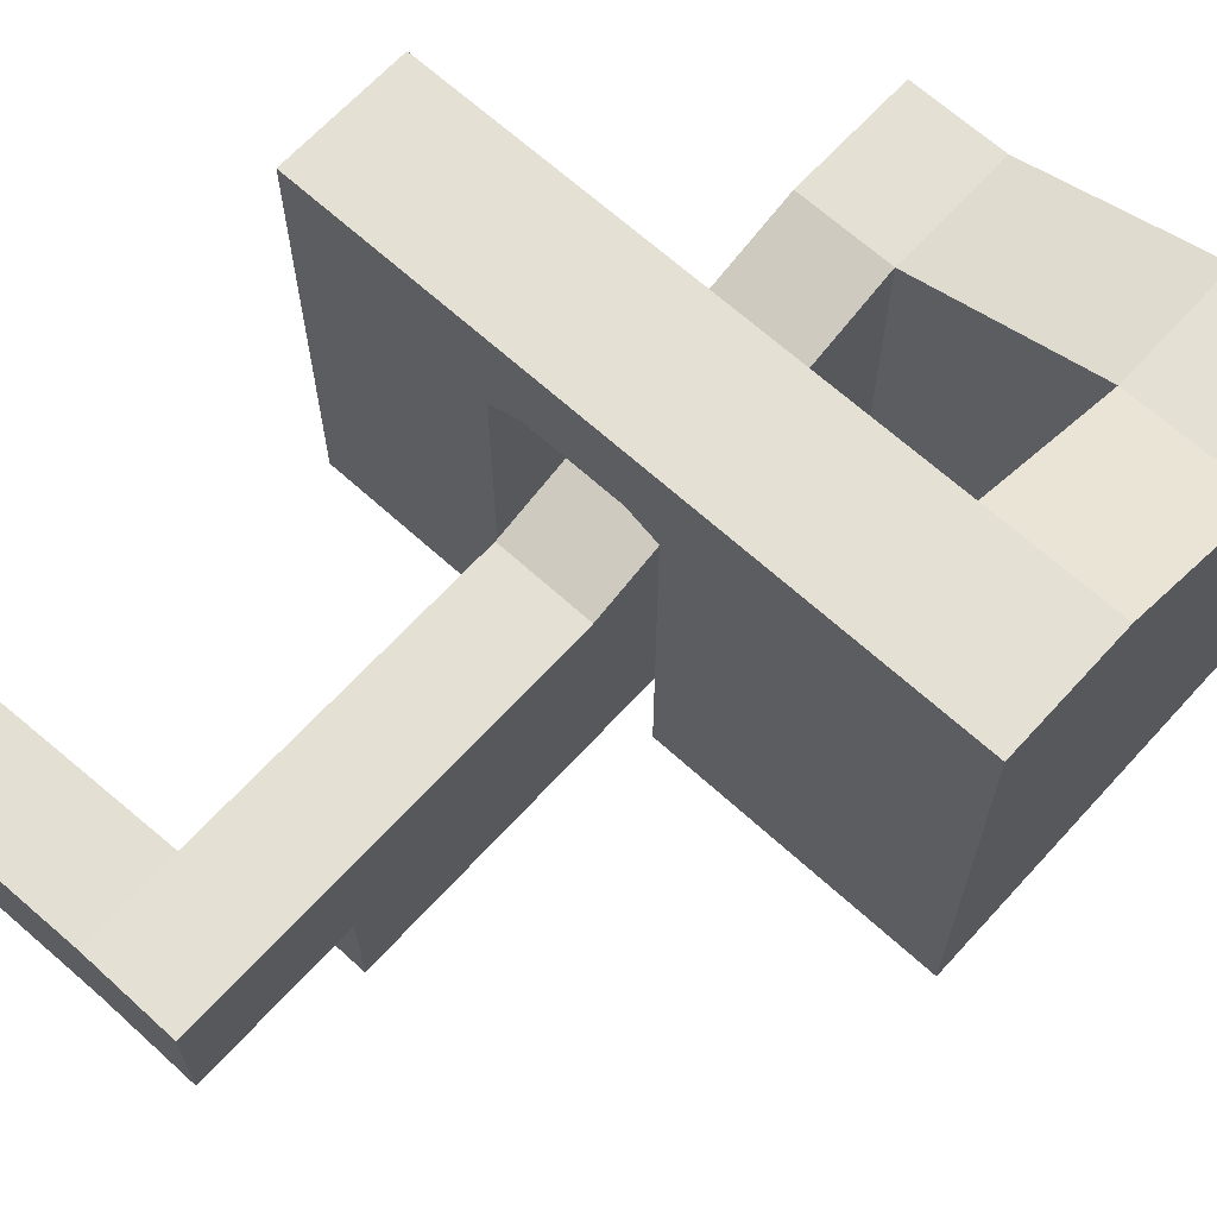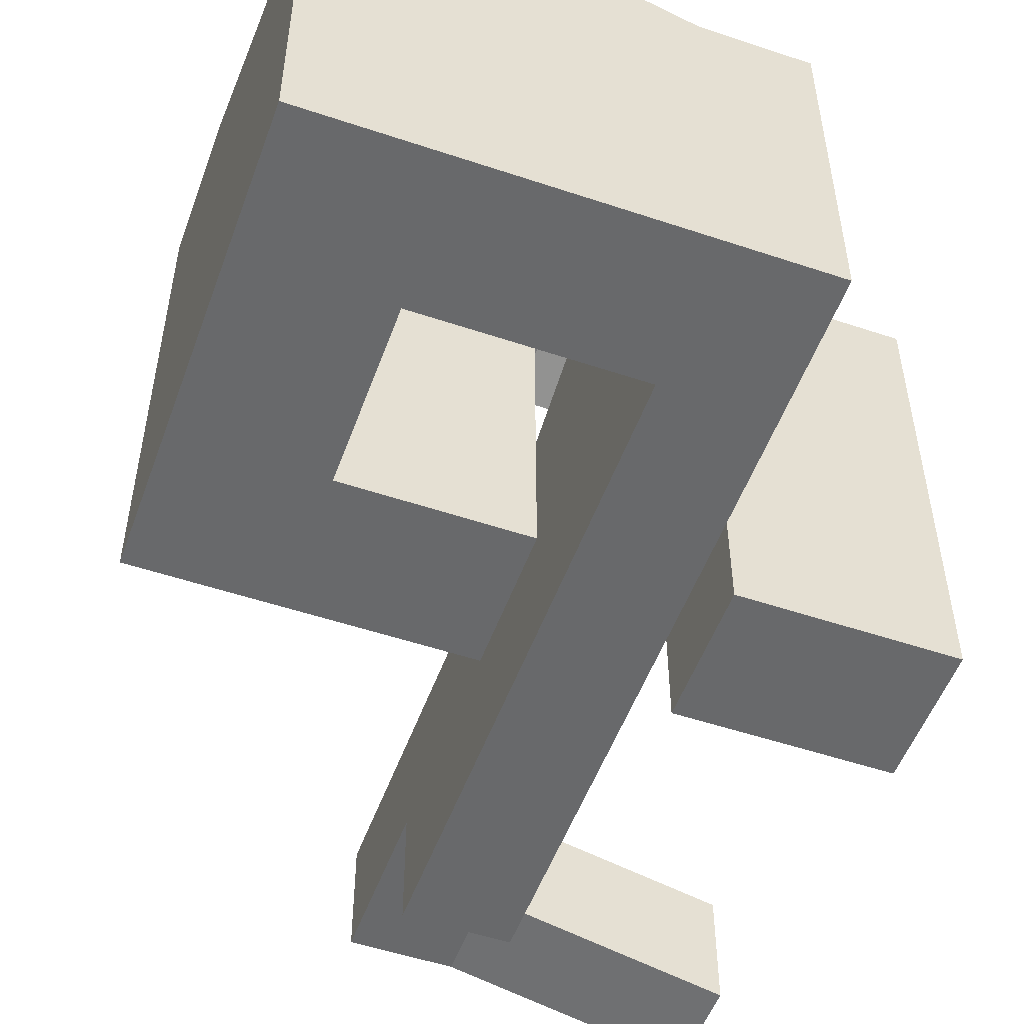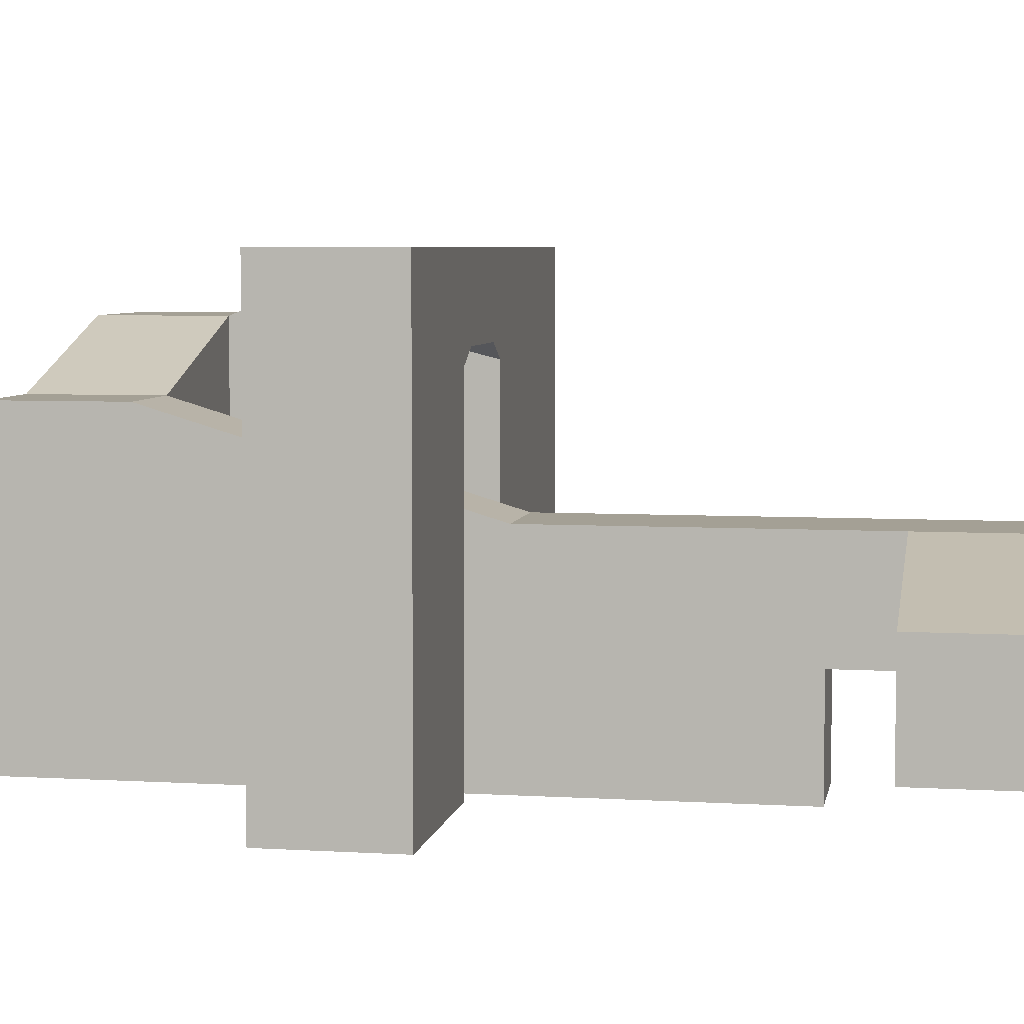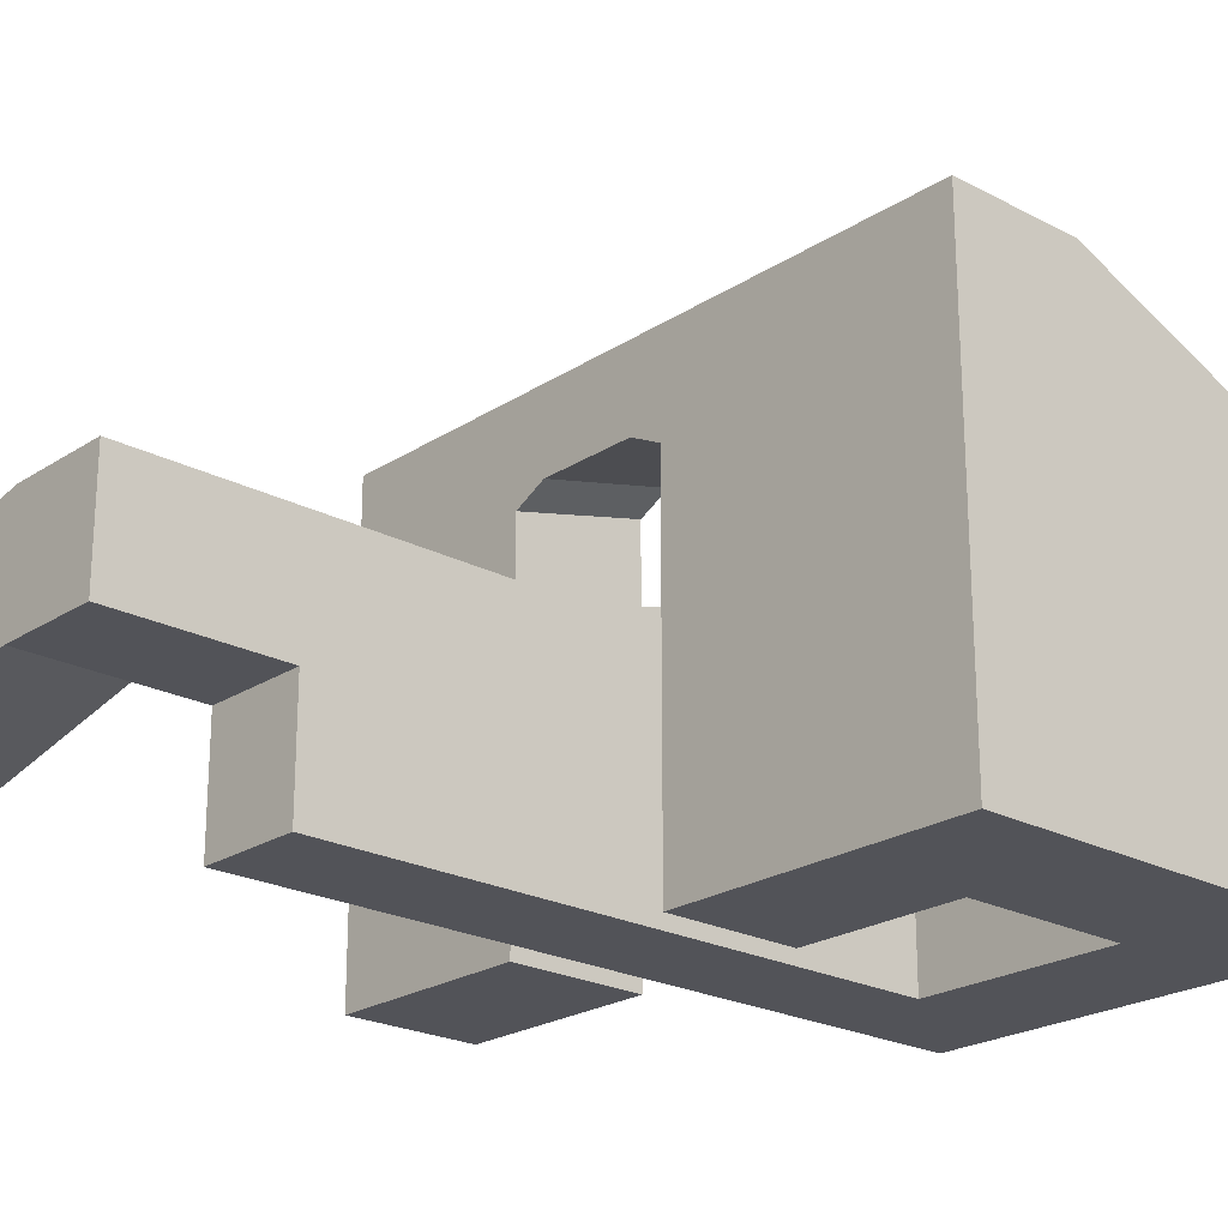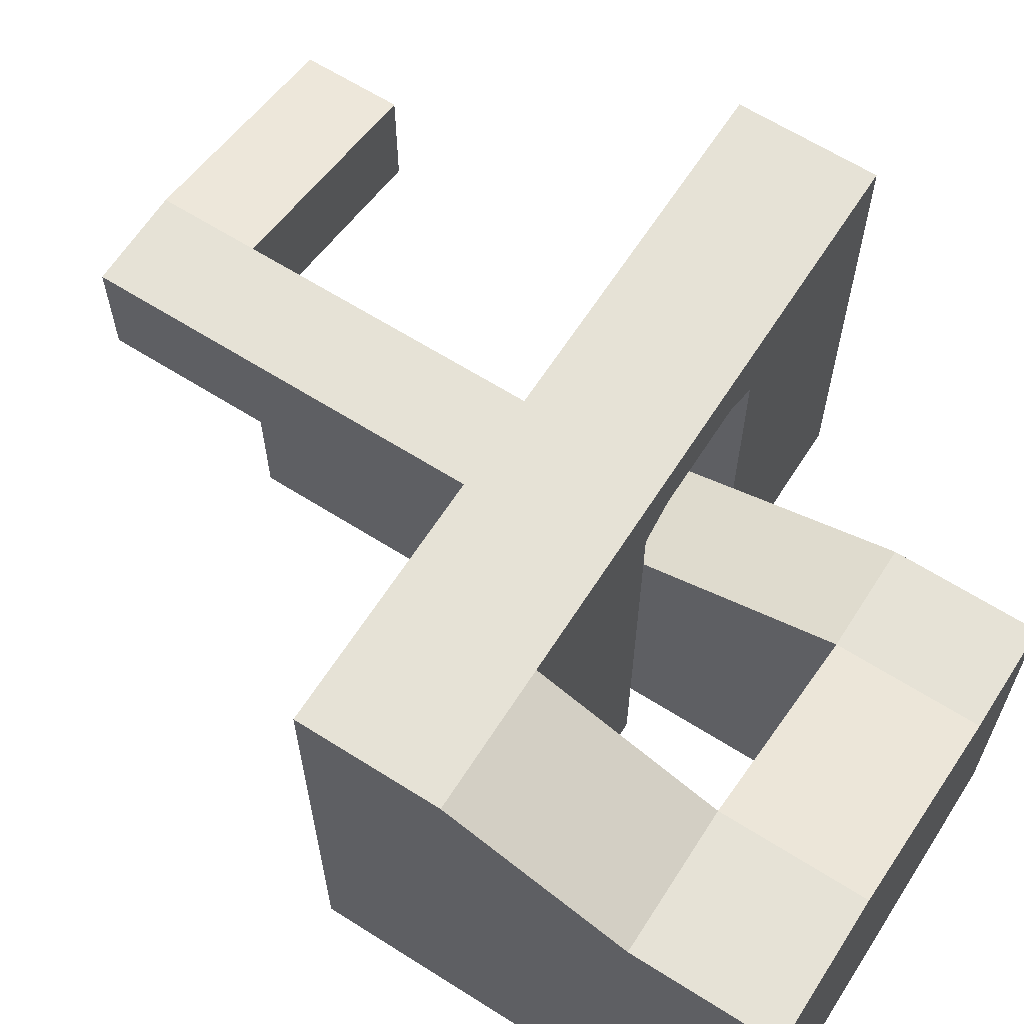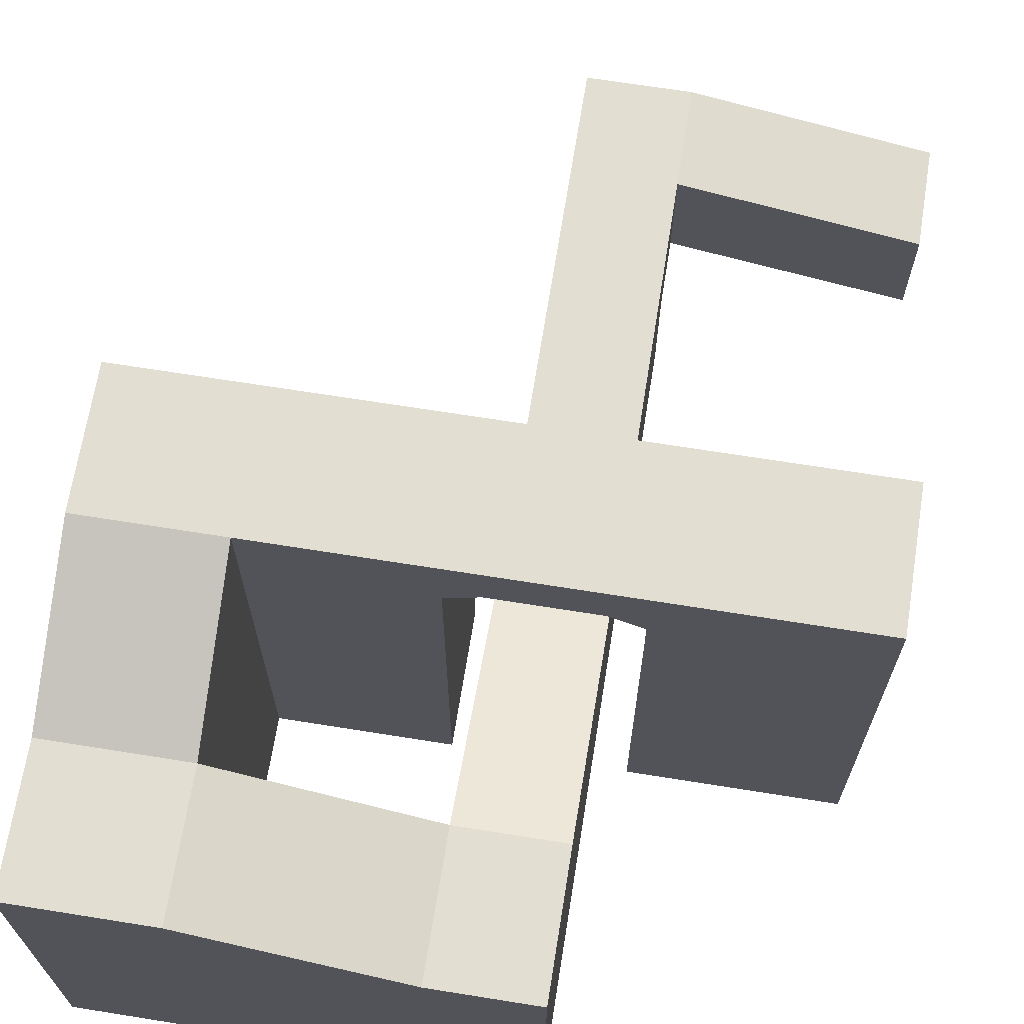
<metadata>
{"format":"obj","ext":"obj","renderer":"f3d","projection":"perspective","resolution":1024,"background":"white","views":[{"elev":66.1,"azim":-137.6,"up":"+Y"},{"elev":-52.6,"azim":-19.8,"up":"+Y"},{"elev":5.7,"azim":100.3,"up":"+Y"},{"elev":-22.6,"azim":-132.1,"up":"+Y"},{"elev":63.8,"azim":-57.4,"up":"+Y"},{"elev":67.9,"azim":9.1,"up":"+Y"}]}
</metadata>
<code>
g pb_Mesh89474
v 2 -2 -12
v -4 -2 -12
v 2 -2 4
v -4 -2 4
v 2 -2 24
v -4 -2 24
v 2 -2 32
v -4 -2 32
v -16 -2 32
v -16 -2 24
v -24 -2 32
v -24 -2 24
v -24 -2 14
v -16 -2 14
v -24 -2 6
v -16 -2 6
v -8 -2 6
v -8 -2 14
v -6 -2 6
v -6 -2 14
v 2 -2 32
v -4 -2 32
v -4 8 32
v 2 8 32
v -4 18 32
v 2 18 32
v -4 -2 4
v -4 -2 -12
v -4 5 -12
v -4 5 4
v -4 12 -12
v -4 12 4
v -4 5 -12
v 2 -2 -12
v 2 5 -12
v -4 -2 -12
v -4 12 -22
v 2 5 -22
v 2 12 -22
v -4 5 -22
v 2 5 -12
v 2 -2 4
v 2 5 4
v 2 -2 -12
v 2 12 -12
v 2 12 4
v 2 -2 24
v 2 8 24
v 2 18 24
v 2 -2 32
v 2 8 32
v 2 18 32
v -4 -2 24
v -4 8 24
v -4 18 24
v -24 -2 32
v -24 -2 24
v -24 10 24
v -24 10 32
v -24 22 24
v -24 22 32
v -16 10 24
v -16 -2 24
v -4 8 24
v -4 -2 24
v -16 22 24
v -4 18 24
v -16 10 32
v -16 22 32
v -16 -2 32
v -24 12 6
v -16 -2 6
v -16 12 6
v -24 -2 6
v -24 26 6
v -16 26 6
v -24 10 32
v -24 22 32
v -24 -2 32
v -16 12 14
v -16 -2 14
v -16 10 24
v -16 -2 24
v -16 26 14
v -16 22 24
v -24 12 14
v -24 26 14
v -24 -2 14
v -6 20 6
v -6 -2 14
v -6 22 14
v -6 -2 6
v 16 26 6
v 16 22 14
v 16 26 14
v 16 20 6
v -24 12 6
v -24 26 6
v -24 -2 6
v -8 -2 14
v -16 -2 14
v -16 12 14
v -8 12 14
v -16 26 14
v -8 26 14
v -8 12 6
v -8 26 6
v -8 -2 6
v -6 -2 14
v -6 22 14
v -6 26 14
v -6 20 6
v -6 26 6
v -6 -2 6
v 4 22 14
v 4 26 14
v 16 22 14
v 16 26 14
v 4 26 6
v 4 20 6
v 16 26 6
v 16 20 6
v 4 -2 6
v 4 -2 14
v 16 -2 6
v 16 -2 14
v 4 20 6
v 4 22 14
v 4 -2 6
v 4 -2 14
v 16 -2 6
v 4 -2 6
v 4 -2 14
v 16 -2 14
v 16 -2 14
v 16 -2 6
v -4 23 14
v -4 26 14
v -4 21 6
v -4 26 6
v -4 23 14
v -6 20 6
v -6 22 14
v -4 21 6
v 2 23 14
v 2 26 14
v 2 26 6
v 2 21 6
v 2 23 14
v -4 21 6
v -4 23 14
v 2 21 6
v 4 22 14
v 2 21 6
v 2 23 14
v 4 20 6
v 2 5 -16
v 2 12 -16
v -4 12 -16
v -4 5 -16
v -4 5 -12
v 2 5 -12
v -4 5 -16
v 2 5 -16
v 16 2 -16
v 16 9 -16
v 16 2 -22
v 16 9 -22
v -4 12 -22
v -4 5 -22
v -4 5 -22
v 2 5 -22
v 2 5 -16
v 2 12 -16
v 16 2 -16
v 16 9 -16
v 2 5 -22
v 2 5 -16
v 16 2 -22
v 16 2 -16
v 16 9 -22
v 16 2 -22
v 2 12 4
v -4 12 4
v 2 12 -12
v -4 12 -12
v -4 12 4
v 2 12 4
v 2 18 24
v -4 18 24
v -4 18 24
v 2 18 24
v 2 18 32
v -4 18 32
v -4 18 24
v -4 18 32
v -16 22 24
v -16 22 32
v -16 22 24
v -16 22 32
v -24 22 24
v -24 22 32
v -16 22 24
v -24 22 24
v -16 26 14
v -24 26 14
v -16 26 14
v -24 26 14
v -16 26 6
v -24 26 6
v -8 26 14
v -8 26 6
v -6 26 14
v -6 26 6
v 4 26 14
v 4 26 6
v 16 26 14
v 16 26 6
v -4 26 6
v -4 26 14
v 2 26 6
v 2 26 14
v 2 12 -16
v -4 12 -16
v 2 12 -22
v -4 12 -22
v 2 12 -16
v 2 12 -22
v 16 9 -16
v 16 9 -22
g pb_Mesh89474_0
f 3 2 1
f 3 4 2
f 6 4 5
f 4 3 5
f 8 6 7
f 6 5 7
f 9 6 8
f 9 10 6
f 11 10 9
f 11 12 10
f 13 10 12
f 13 14 10
f 15 14 13
f 15 16 14
f 17 14 16
f 17 18 14
f 19 18 17
f 19 20 18
f 23 22 21
f 23 21 24
f 25 23 24
f 25 24 26
f 29 28 27
f 29 27 30
f 31 29 30
f 31 30 32
f 35 34 33
f 34 36 33
f 39 38 37
f 38 40 37
f 43 42 41
f 42 44 41
f 46 43 45
f 43 41 45
f 48 47 43
f 47 42 43
f 49 48 46
f 48 43 46
f 51 50 48
f 50 47 48
f 52 51 49
f 51 48 49
f 30 27 53
f 30 53 54
f 32 30 54
f 32 54 55
f 58 57 56
f 58 56 59
f 60 58 59
f 60 59 61
f 64 63 62
f 64 65 63
f 67 62 66
f 67 64 62
f 68 23 25
f 69 68 25
f 70 22 23
f 68 70 23
f 73 72 71
f 72 74 71
f 76 73 75
f 73 71 75
f 78 77 68
f 78 68 69
f 77 79 70
f 77 70 68
f 82 81 80
f 82 83 81
f 85 80 84
f 85 82 80
f 86 58 60
f 87 86 60
f 88 57 58
f 86 88 58
f 91 90 89
f 90 92 89
f 95 94 93
f 94 96 93
f 98 97 86
f 98 86 87
f 97 99 88
f 97 88 86
f 102 101 100
f 102 100 103
f 104 102 103
f 104 103 105
f 107 106 76
f 106 73 76
f 106 108 73
f 108 72 73
f 103 100 109
f 103 109 110
f 105 103 110
f 105 110 111
f 113 112 107
f 112 106 107
f 112 114 106
f 114 108 106
f 117 116 115
f 117 118 116
f 121 120 119
f 121 122 120
f 125 124 123
f 125 126 124
f 129 128 127
f 129 130 128
f 131 120 122
f 131 132 120
f 133 117 115
f 133 134 117
f 135 96 94
f 135 136 96
f 111 110 137
f 111 137 138
f 140 139 113
f 139 112 113
f 143 142 141
f 142 144 141
f 146 145 115
f 146 115 116
f 138 137 145
f 138 145 146
f 119 120 147
f 120 148 147
f 147 148 140
f 148 139 140
f 151 150 149
f 150 152 149
f 155 154 153
f 154 156 153
f 157 45 41
f 157 158 45
f 159 29 31
f 159 160 29
f 163 162 161
f 163 164 162
f 167 166 165
f 167 168 166
f 169 160 159
f 169 170 160
f 171 164 163
f 171 172 164
f 175 174 173
f 175 176 174
f 179 178 177
f 179 180 178
f 181 38 39
f 181 182 38
g pb_Mesh89474_1
f 185 184 183
f 185 186 184
f 189 188 187
f 189 187 190
f 193 192 191
f 193 191 194
f 197 196 195
f 197 198 196
f 201 200 199
f 201 202 200
f 205 204 203
f 205 206 204
f 209 208 207
f 209 210 208
f 211 209 207
f 211 212 209
f 213 212 211
f 213 214 212
f 217 216 215
f 217 218 216
f 220 219 214
f 220 214 213
f 222 221 219
f 222 219 220
f 215 216 221
f 215 221 222
f 223 186 185
f 223 224 186
f 225 224 223
f 225 226 224
f 229 228 227
f 229 230 228

</code>
